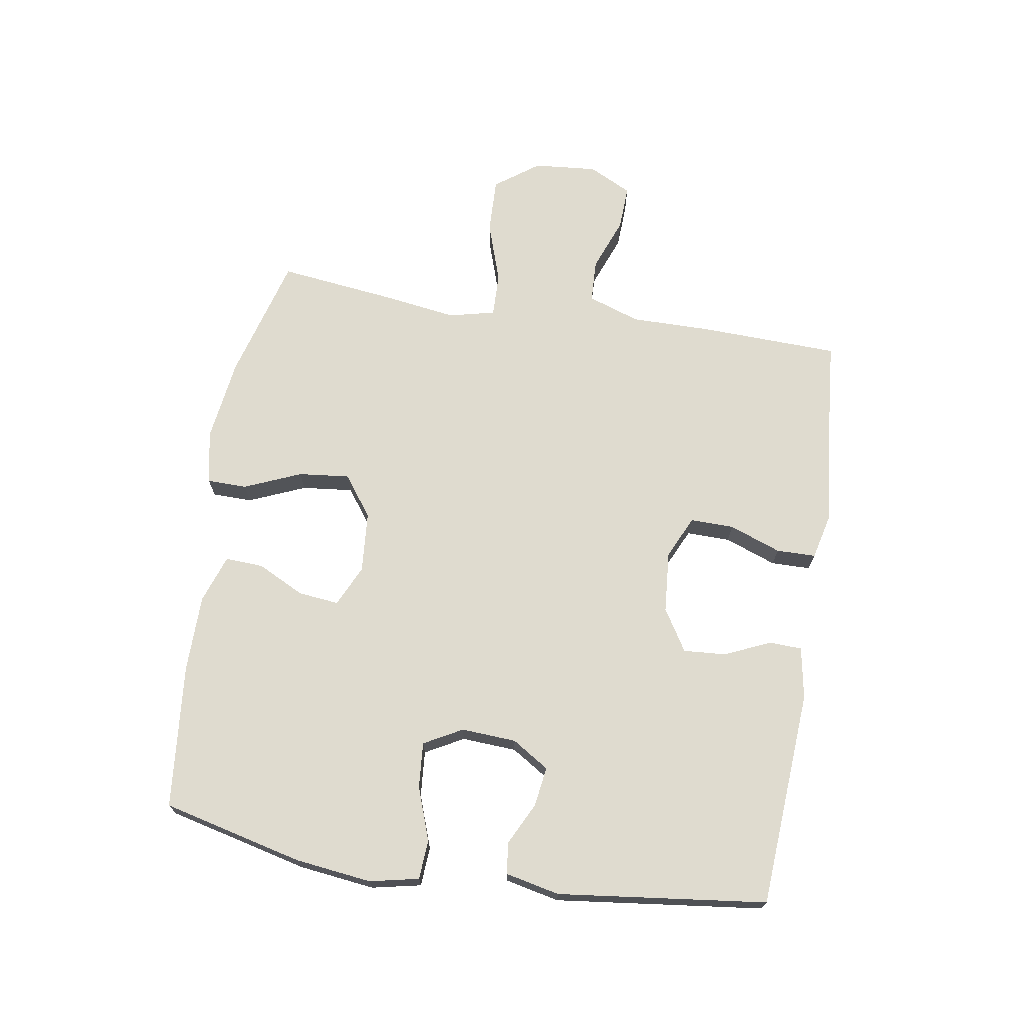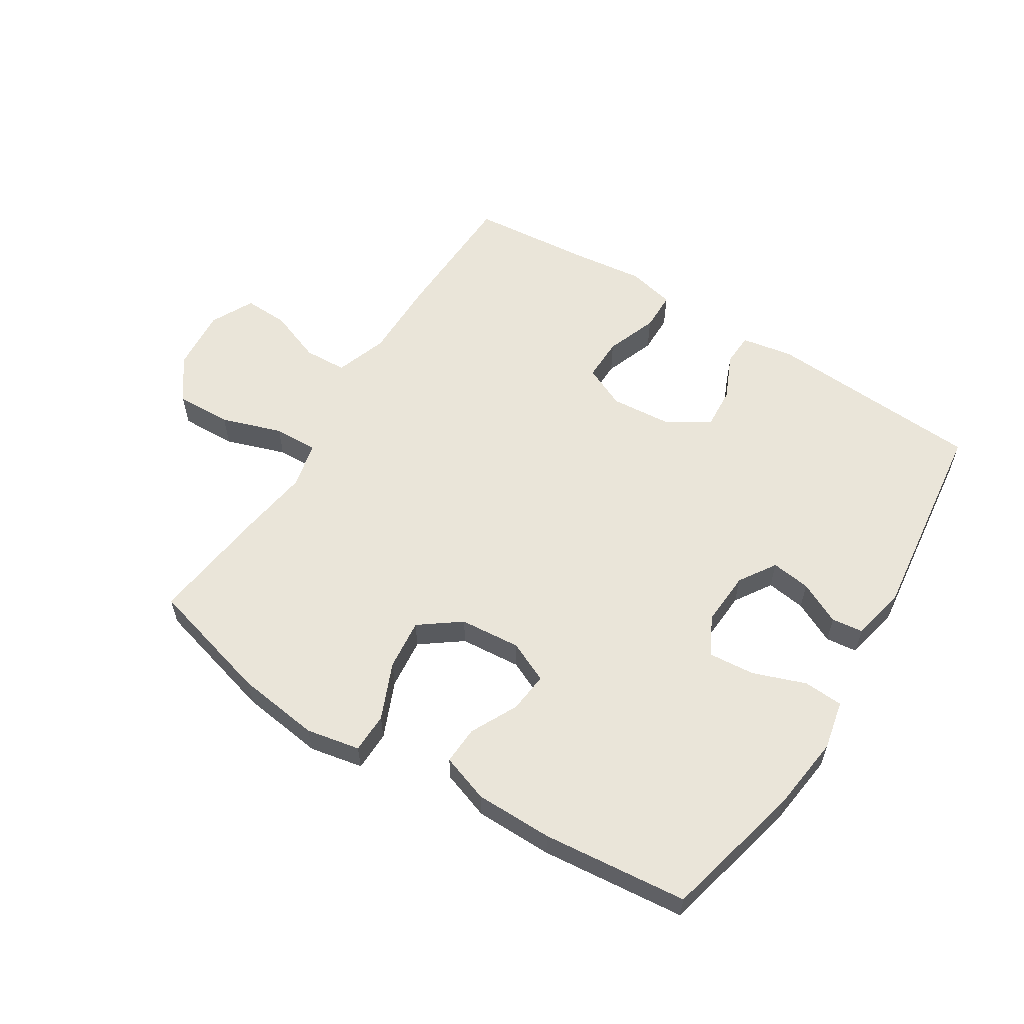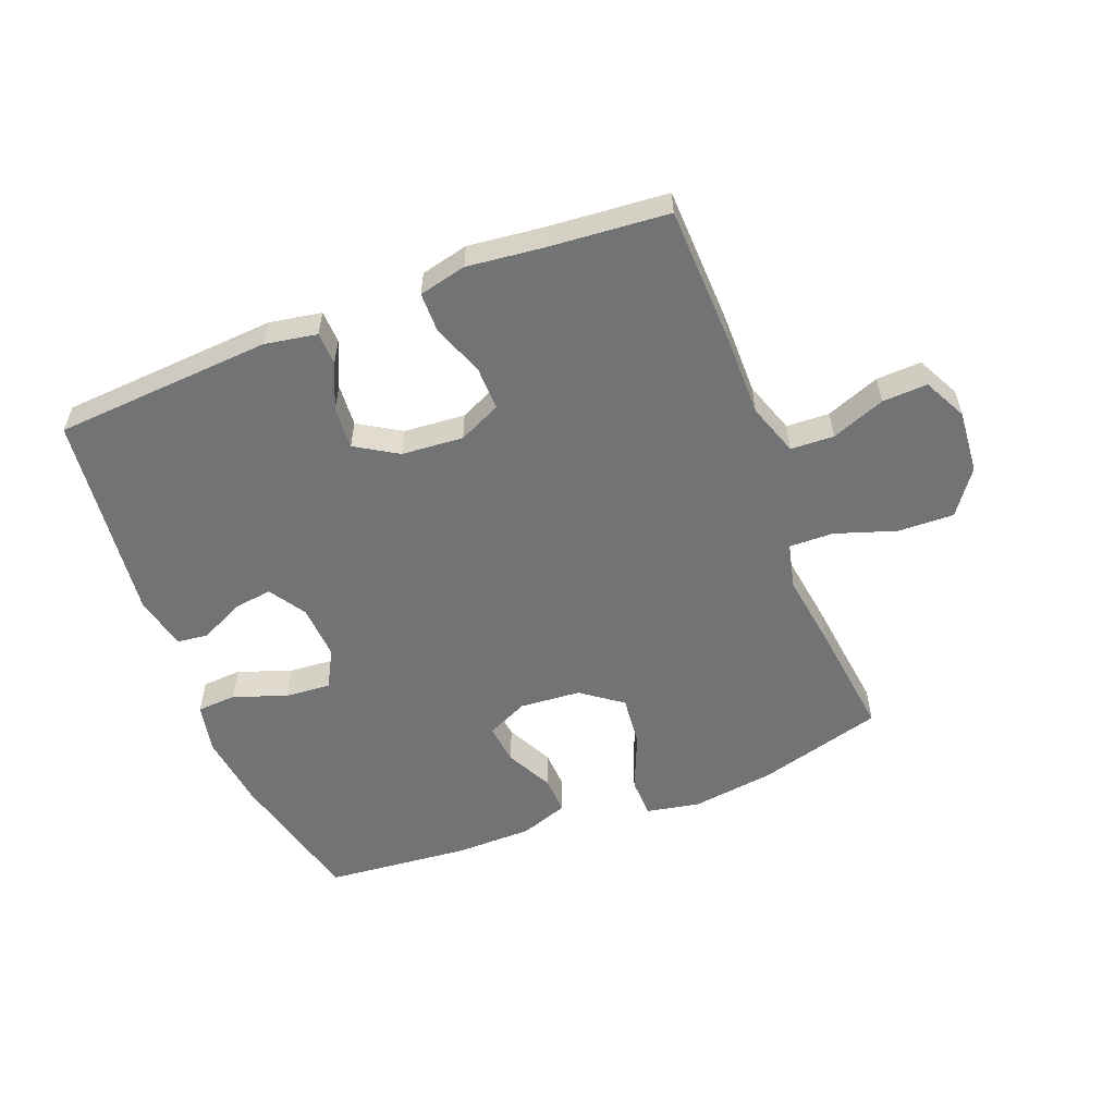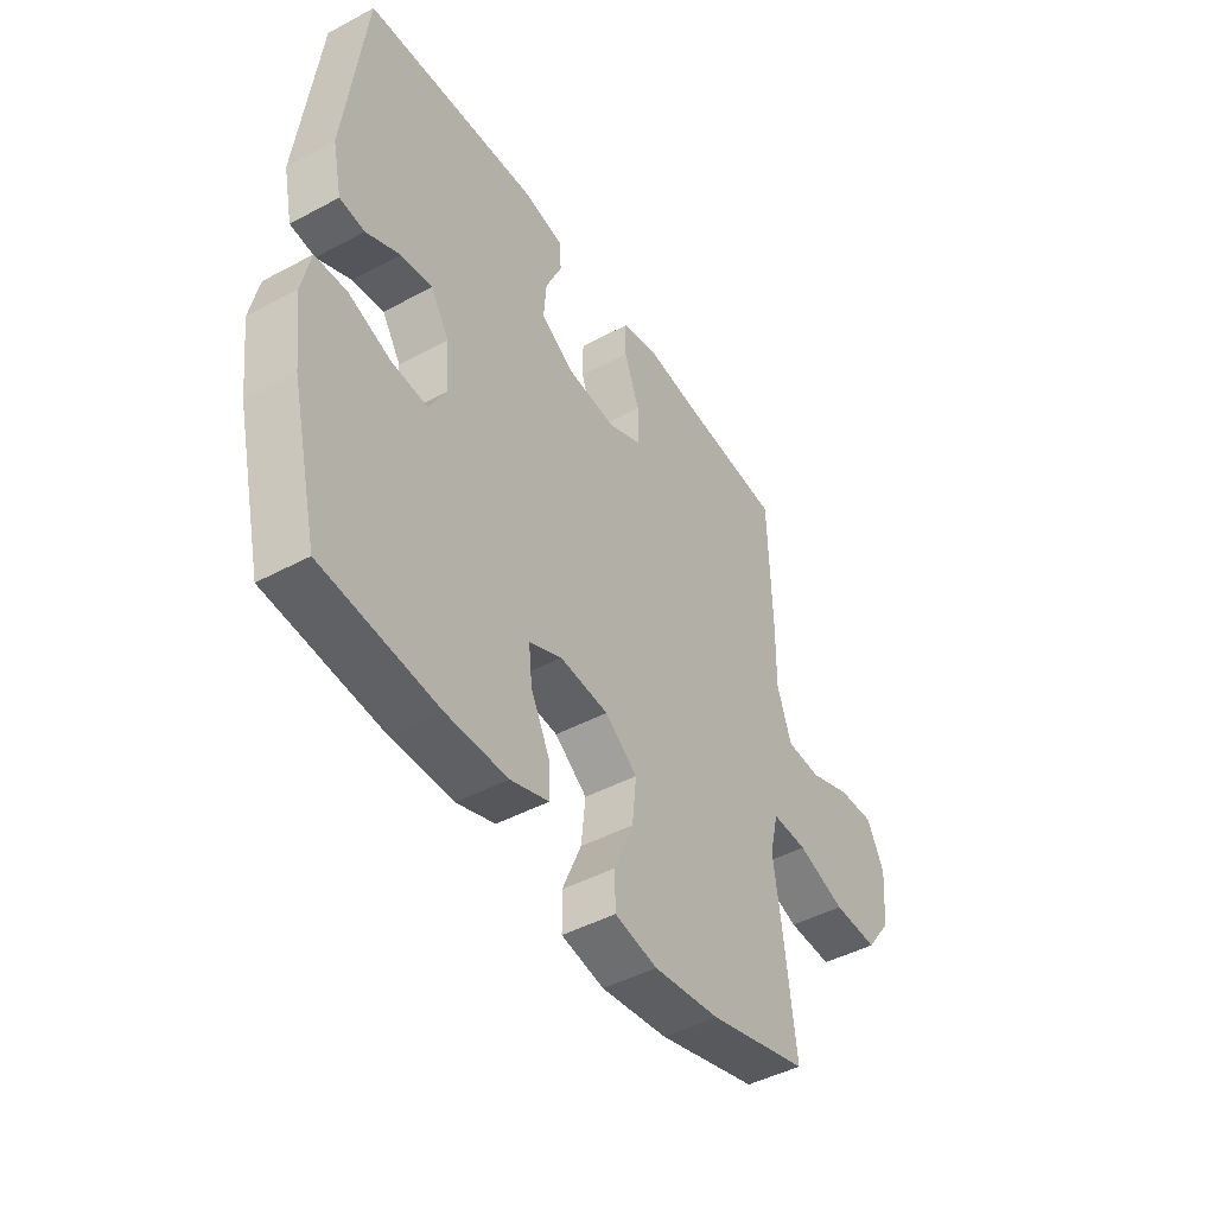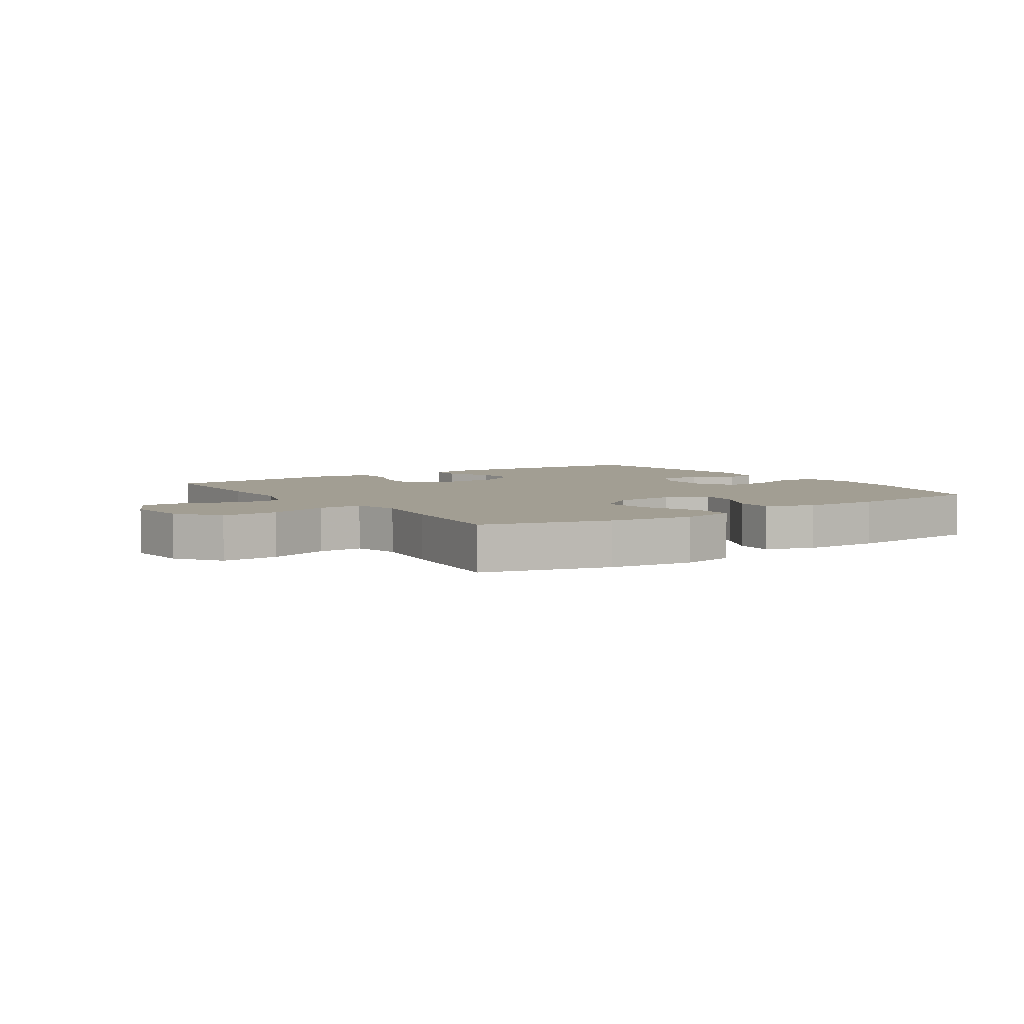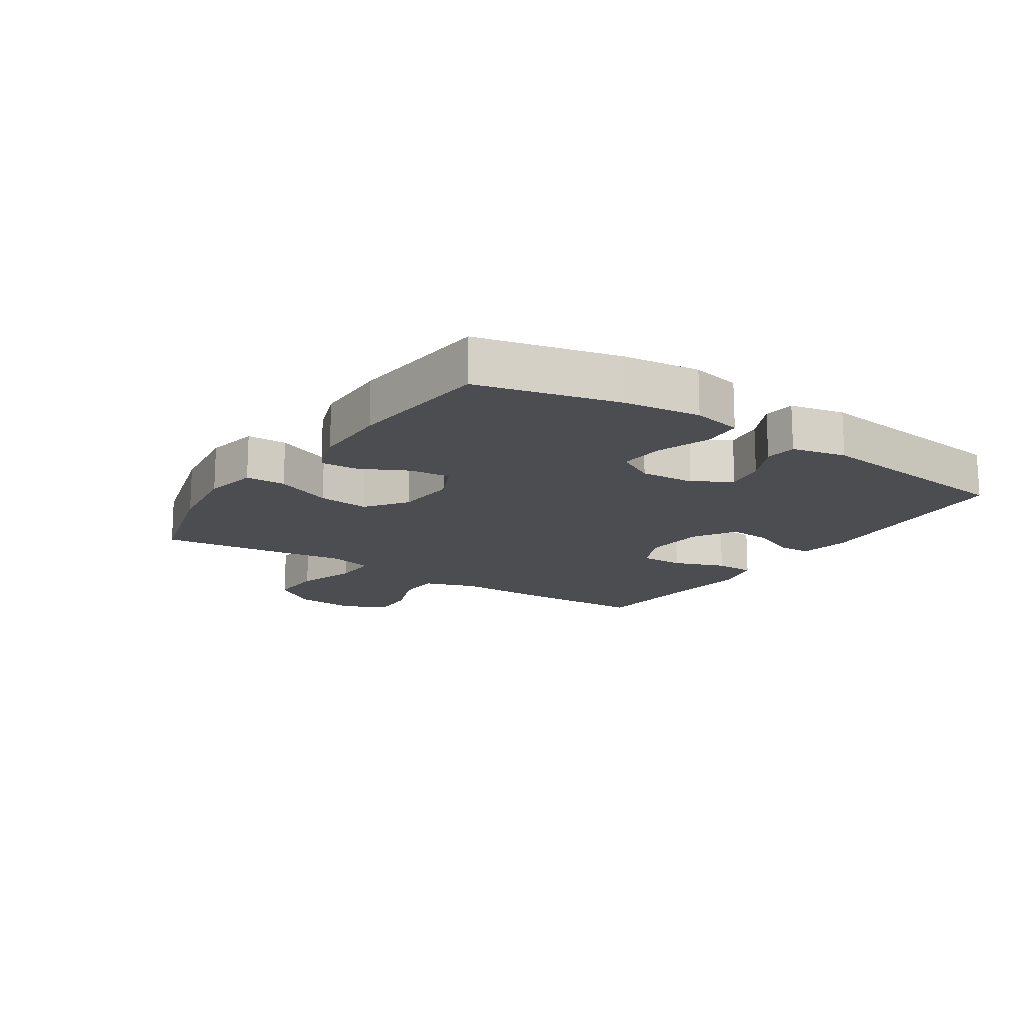
<metadata>
{"format":"obj","ext":"obj","renderer":"f3d","projection":"perspective","resolution":1024,"background":"white","views":[{"elev":70.4,"azim":-80.8,"up":"+Y"},{"elev":58.1,"azim":-147.9,"up":"+Y"},{"elev":-55.9,"azim":21.4,"up":"+Y"},{"elev":-45.5,"azim":-58.3,"up":"+Z"},{"elev":5.0,"azim":145.9,"up":"+Y"},{"elev":-15.7,"azim":-123.4,"up":"+Y"}]}
</metadata>
<code>
v 0.5 0.07 -0.5
v 0.297 0.07 -0.556
v 0.162 0.07 -0.574
v 0.075 0.07 -0.557
v 0.074 0.07 -0.492
v 0.113 0.07 -0.4
v 0.122 0.07 -0.317
v 0.056 0.07 -0.268
v -0.043 0.07 -0.26
v -0.11 0.07 -0.291
v -0.103 0.07 -0.357
v -0.065 0.07 -0.433
v -0.062 0.07 -0.495
v -0.14 0.07 -0.522
v -0.265 0.07 -0.523
v -0.5 0.07 -0.5
v -0.555 0.07 -0.272
v -0.57 0.07 -0.148
v -0.553 0.07 -0.068
v -0.489 0.07 -0.064
v -0.403 0.07 -0.095
v -0.329 0.07 -0.101
v -0.295 0.07 -0.039
v -0.3 0.07 0.05
v -0.338 0.07 0.11
v -0.402 0.07 0.101
v -0.471 0.07 0.067
v -0.522 0.07 0.073
v -0.541 0.07 0.161
v -0.5 0.07 0.5
v -0.147 0.07 0.523
v -0.063 0.07 0.508
v -0.061 0.07 0.455
v -0.094 0.07 0.381
v -0.099 0.07 0.312
v -0.031 0.07 0.27
v 0.069 0.07 0.262
v 0.138 0.07 0.294
v 0.137 0.07 0.365
v 0.106 0.07 0.449
v 0.107 0.07 0.513
v 0.184 0.07 0.531
v 0.304 0.07 0.517
v 0.5 0.07 0.5
v 0.507 0.07 0.273
v 0.506 0.07 0.143
v 0.535 0.07 0.058
v 0.605 0.07 0.055
v 0.692 0.07 0.088
v 0.765 0.07 0.091
v 0.8 0.07 0.021
v 0.791 0.07 -0.082
v 0.739 0.07 -0.153
v 0.648 0.07 -0.15
v 0.55 0.07 -0.117
v 0.478 0.07 -0.115
v 0.46 0.07 -0.19
v 0.477 0.07 -0.308
v 0.5 0 -0.5
v 0.297 0 -0.556
v 0.162 0 -0.574
v 0.075 0 -0.557
v 0.074 0 -0.492
v 0.113 0 -0.4
v 0.122 0 -0.317
v 0.056 0 -0.268
v -0.043 0 -0.26
v -0.11 0 -0.291
v -0.103 0 -0.357
v -0.065 0 -0.433
v -0.062 0 -0.495
v -0.14 0 -0.522
v -0.265 0 -0.523
v -0.5 0 -0.5
v -0.555 0 -0.272
v -0.57 0 -0.148
v -0.553 0 -0.068
v -0.489 0 -0.064
v -0.403 0 -0.095
v -0.329 0 -0.101
v -0.295 0 -0.039
v -0.3 0 0.05
v -0.338 0 0.11
v -0.402 0 0.101
v -0.471 0 0.067
v -0.522 0 0.073
v -0.541 0 0.161
v -0.5 0 0.5
v -0.147 0 0.523
v -0.063 0 0.508
v -0.061 0 0.455
v -0.094 0 0.381
v -0.099 0 0.312
v -0.031 0 0.27
v 0.069 0 0.262
v 0.138 0 0.294
v 0.137 0 0.365
v 0.106 0 0.449
v 0.107 0 0.513
v 0.184 0 0.531
v 0.304 0 0.517
v 0.5 0 0.5
v 0.507 0 0.273
v 0.506 0 0.143
v 0.535 0 0.058
v 0.605 0 0.055
v 0.692 0 0.088
v 0.765 0 0.091
v 0.8 0 0.021
v 0.791 0 -0.082
v 0.739 0 -0.153
v 0.648 0 -0.15
v 0.55 0 -0.117
v 0.478 0 -0.115
v 0.46 0 -0.19
v 0.477 0 -0.308
f 4 5 6
f 3 4 6
f 2 3 6
f 1 2 6
f 58 1 6
f 57 58 6
f 56 57 6 7
f 53 54 55
f 52 53 55
f 51 52 55
f 50 51 55
f 49 50 55
f 48 49 55
f 47 48 55 56
f 56 7 8
f 47 56 8
f 46 47 8
f 46 8 9
f 45 46 9
f 44 45 9
f 43 44 9
f 41 42 43
f 40 41 43
f 39 40 43
f 38 39 43
f 32 33 34
f 31 32 34
f 30 31 34
f 29 30 34
f 28 29 34
f 27 28 34
f 26 27 34
f 25 26 34 35
f 24 25 35 36
f 19 20 21
f 18 19 21
f 17 18 21
f 16 17 21
f 15 16 21
f 14 15 21
f 13 14 21
f 12 13 21
f 11 12 21
f 10 11 21 22
f 38 43 9 10
f 10 22 23
f 38 10 23
f 37 38 23
f 23 24 36 37
f 64 63 62
f 64 62 61
f 64 61 60
f 64 60 59
f 64 59 116
f 64 116 115
f 65 64 115 114
f 113 112 111
f 113 111 110
f 113 110 109
f 113 109 108
f 113 108 107
f 113 107 106
f 114 113 106 105
f 66 65 114
f 66 114 105
f 66 105 104
f 67 66 104
f 67 104 103
f 67 103 102
f 67 102 101
f 101 100 99
f 101 99 98
f 101 98 97
f 101 97 96
f 92 91 90
f 92 90 89
f 92 89 88
f 92 88 87
f 92 87 86
f 92 86 85
f 92 85 84
f 93 92 84 83
f 94 93 83 82
f 79 78 77
f 79 77 76
f 79 76 75
f 79 75 74
f 79 74 73
f 79 73 72
f 79 72 71
f 79 71 70
f 79 70 69
f 80 79 69 68
f 68 67 101 96
f 81 80 68
f 81 68 96
f 81 96 95
f 95 94 82 81
f 1 59 60 2
f 2 60 61 3
f 3 61 62 4
f 4 62 63 5
f 5 63 64 6
f 6 64 65 7
f 7 65 66 8
f 8 66 67 9
f 9 67 68 10
f 10 68 69 11
f 11 69 70 12
f 12 70 71 13
f 13 71 72 14
f 14 72 73 15
f 15 73 74 16
f 16 74 75 17
f 17 75 76 18
f 18 76 77 19
f 19 77 78 20
f 20 78 79 21
f 21 79 80 22
f 22 80 81 23
f 23 81 82 24
f 24 82 83 25
f 25 83 84 26
f 26 84 85 27
f 27 85 86 28
f 28 86 87 29
f 29 87 88 30
f 30 88 89 31
f 31 89 90 32
f 32 90 91 33
f 33 91 92 34
f 34 92 93 35
f 35 93 94 36
f 36 94 95 37
f 37 95 96 38
f 38 96 97 39
f 39 97 98 40
f 40 98 99 41
f 41 99 100 42
f 42 100 101 43
f 43 101 102 44
f 44 102 103 45
f 45 103 104 46
f 46 104 105 47
f 47 105 106 48
f 48 106 107 49
f 49 107 108 50
f 50 108 109 51
f 51 109 110 52
f 52 110 111 53
f 53 111 112 54
f 54 112 113 55
f 55 113 114 56
f 56 114 115 57
f 57 115 116 58
f 58 116 59 1

</code>
